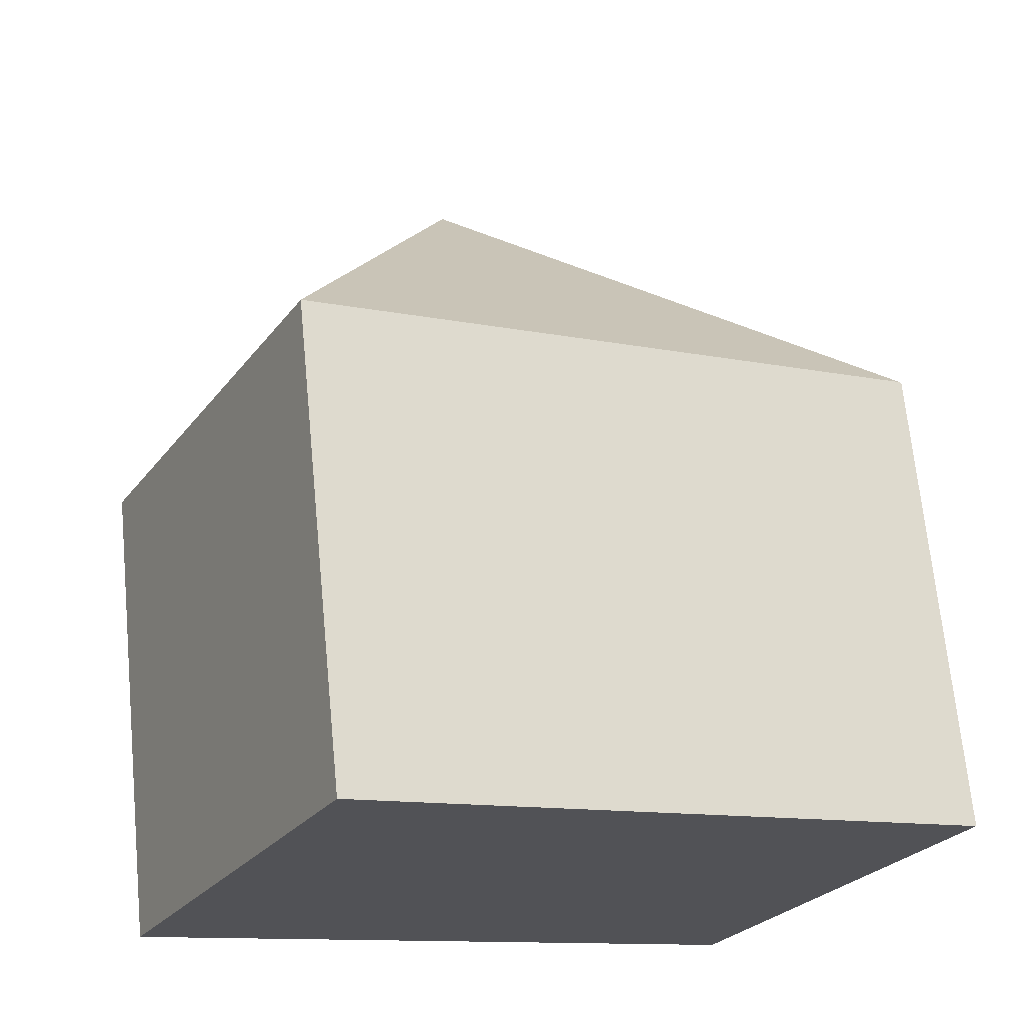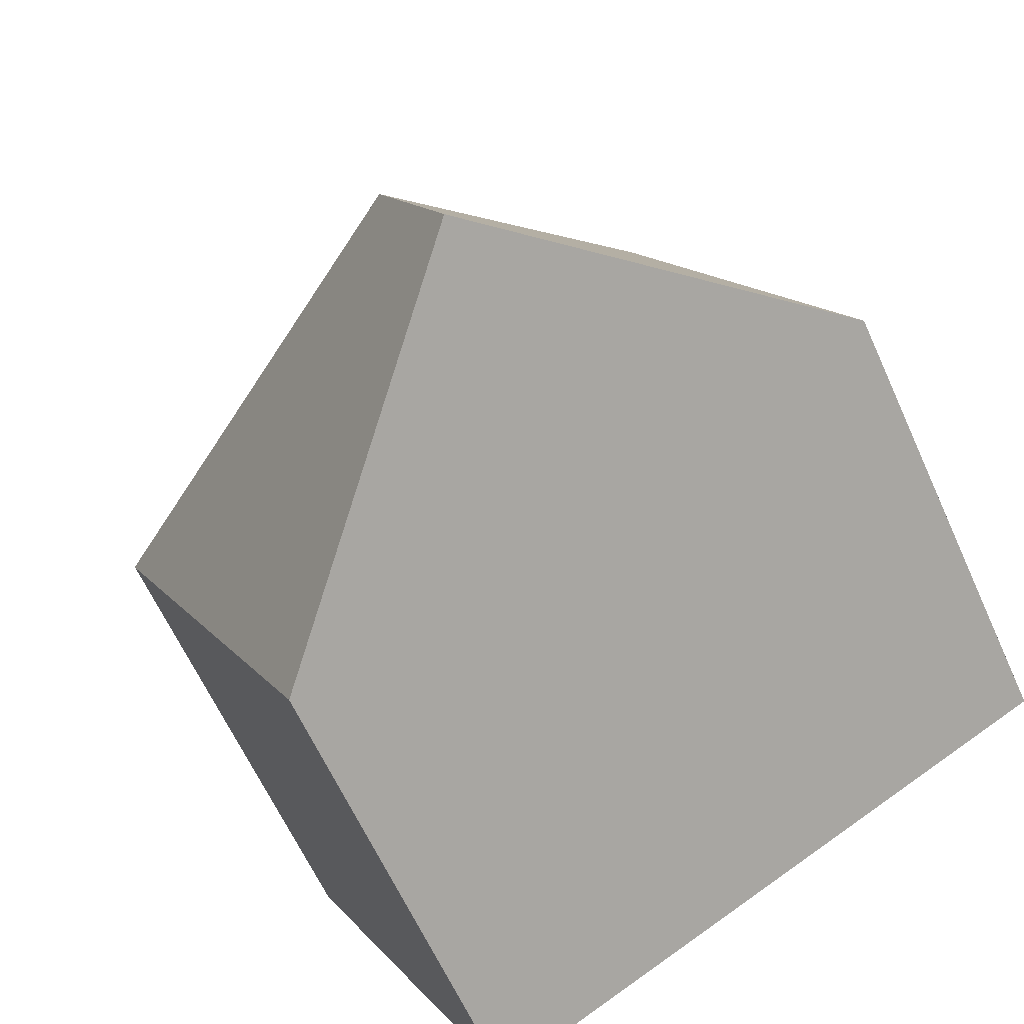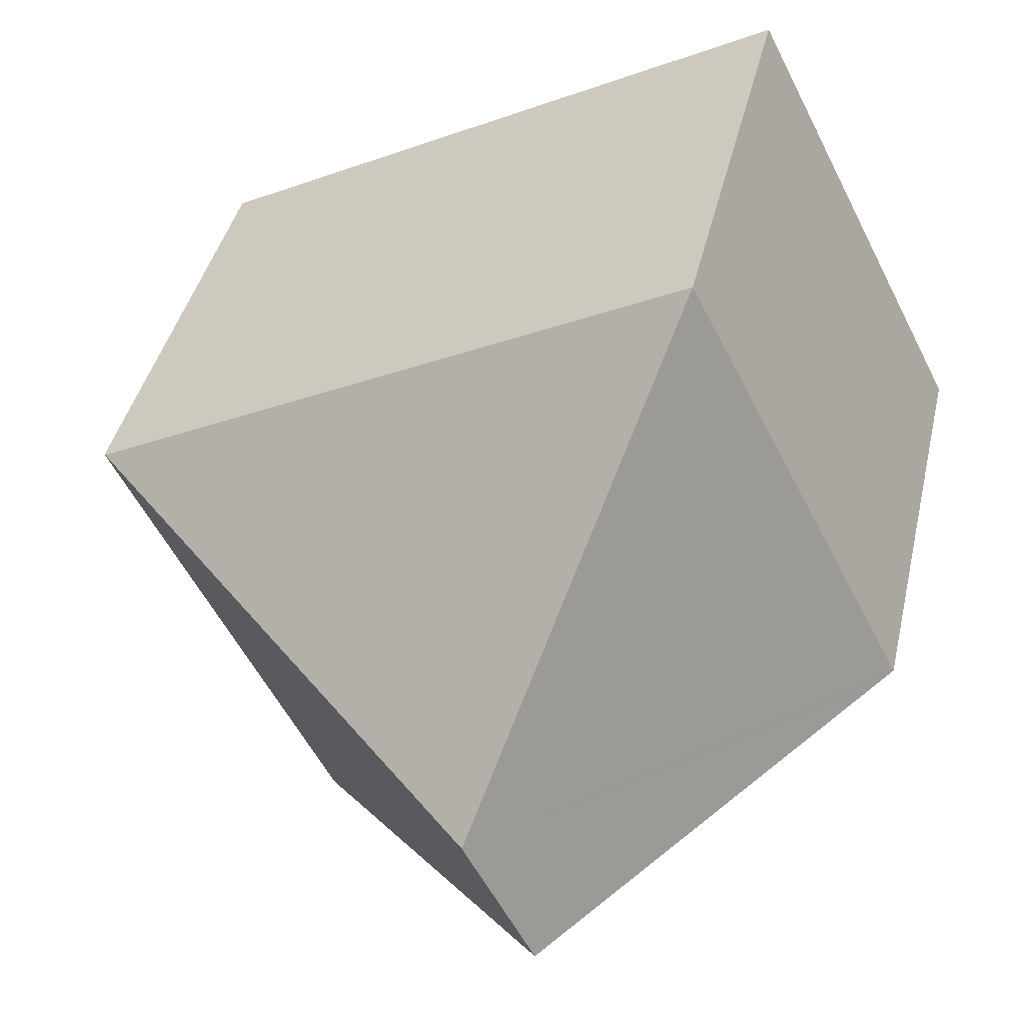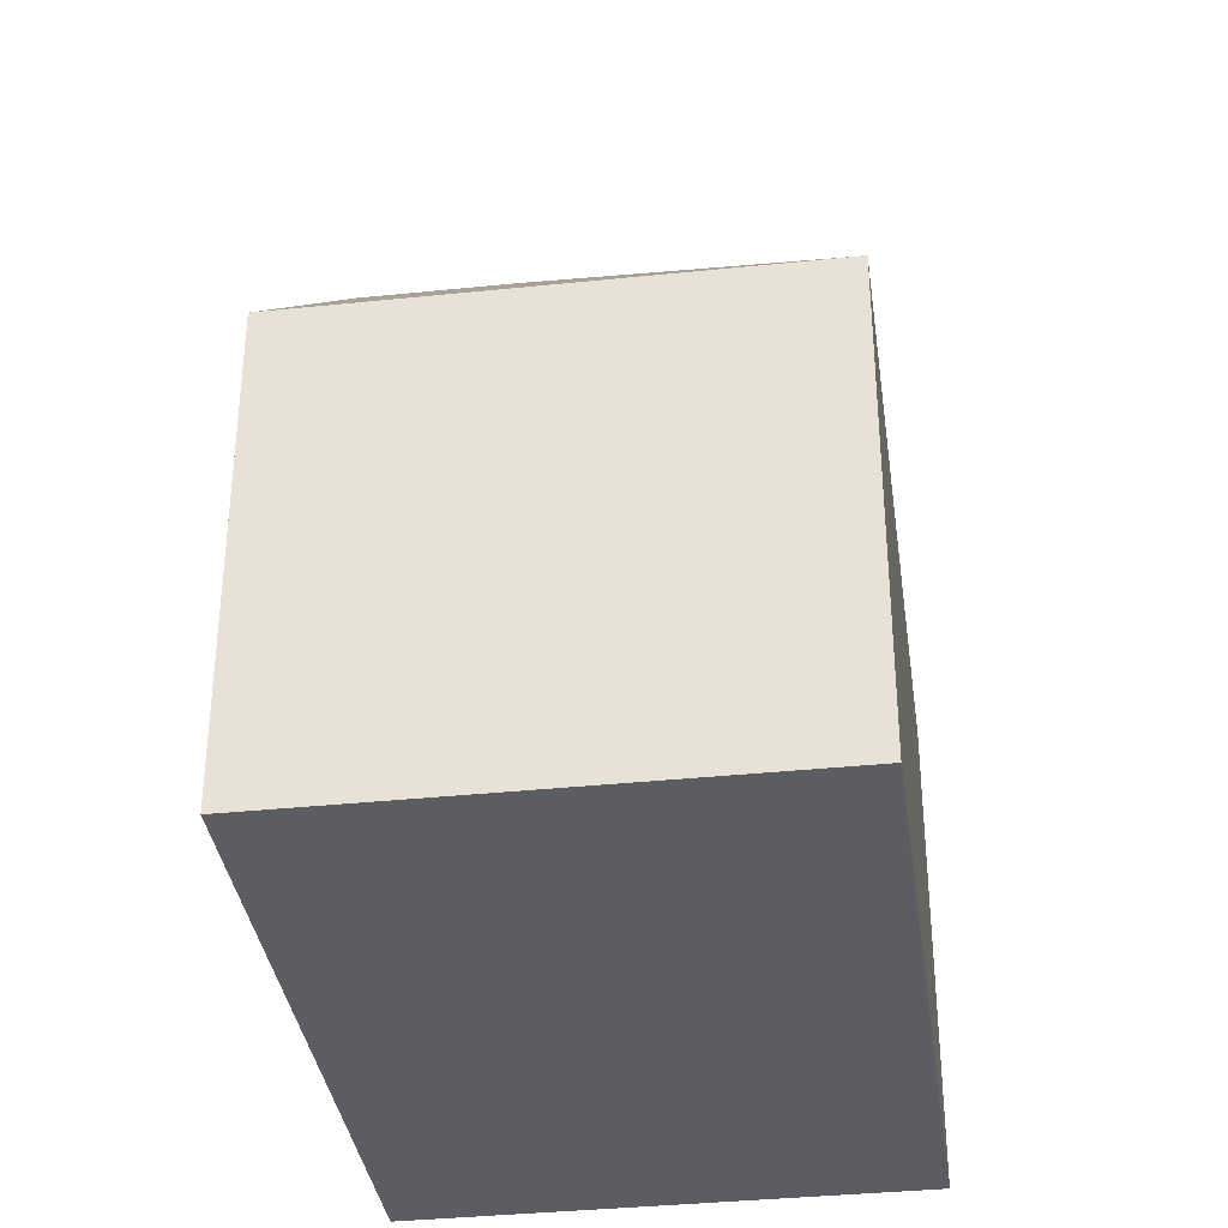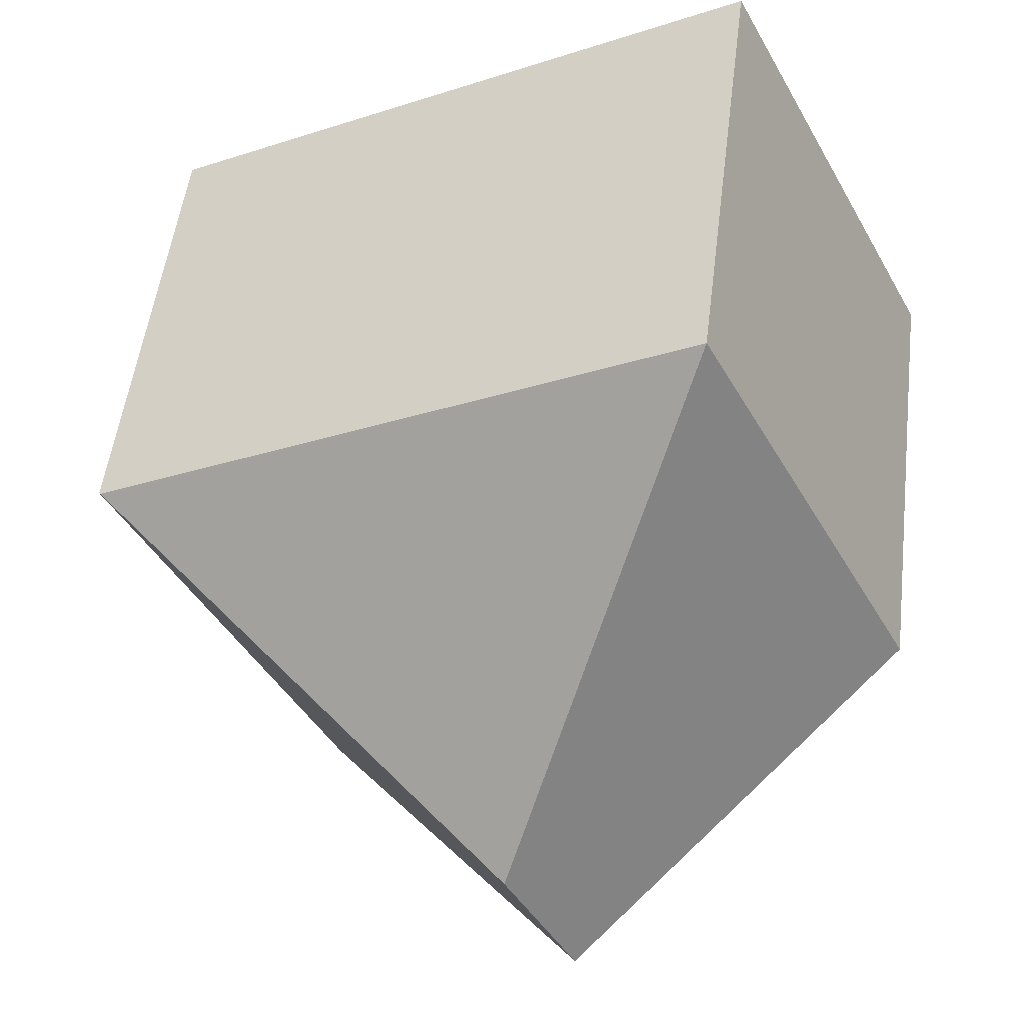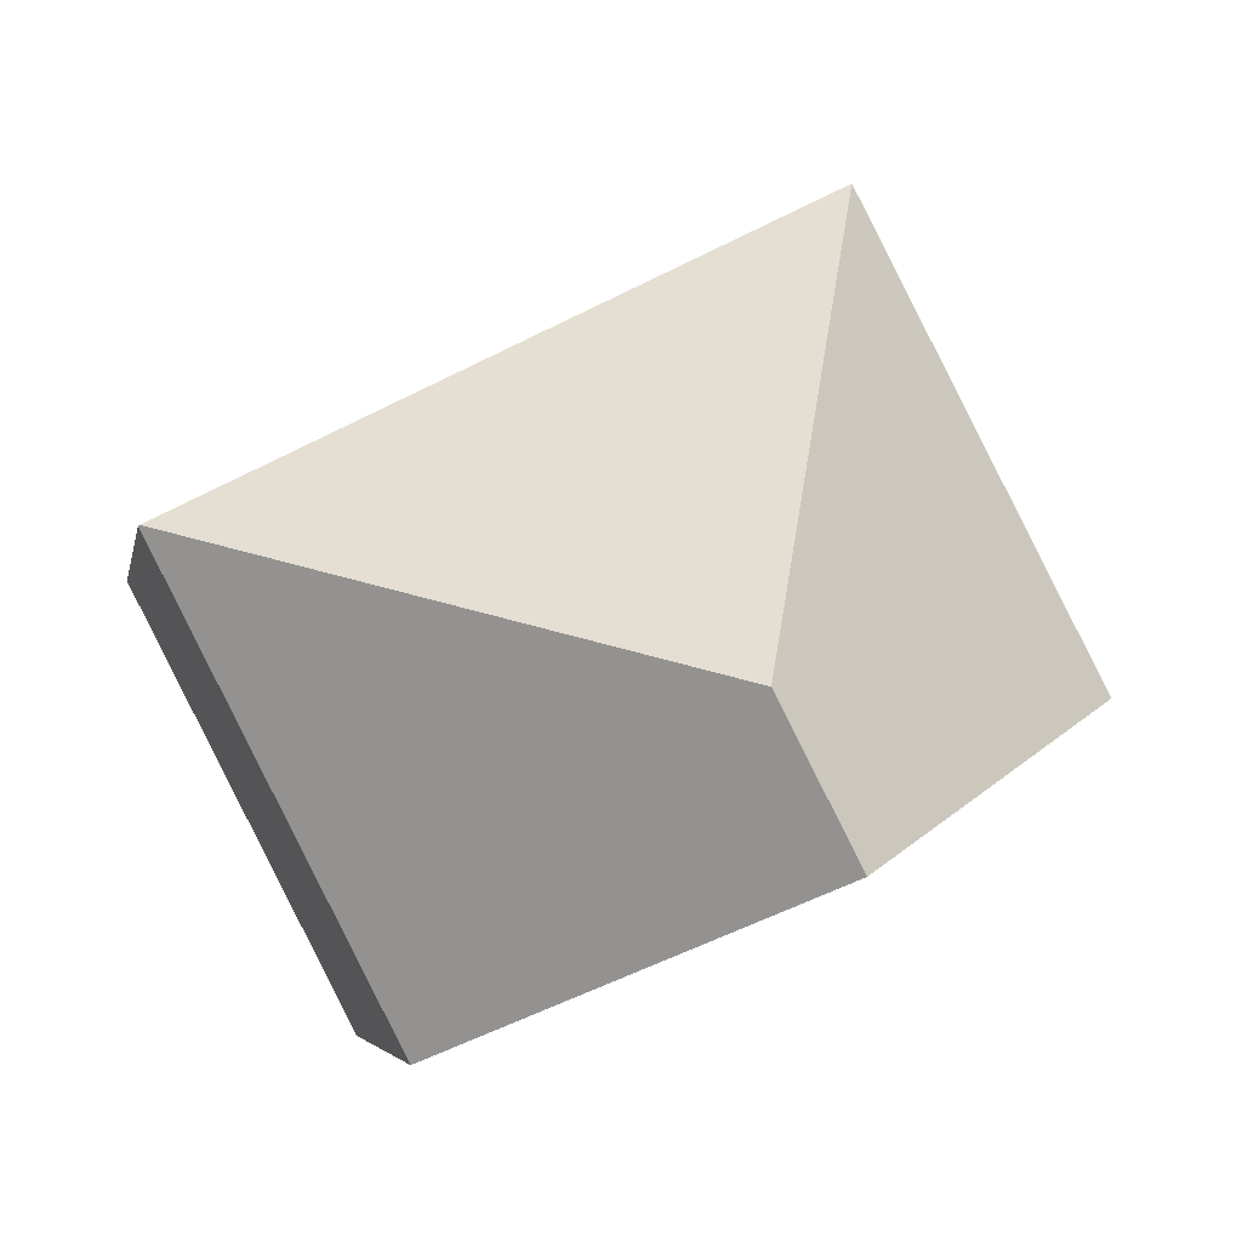
<metadata>
{"format":"obj","ext":"obj","renderer":"f3d","projection":"perspective","resolution":1024,"background":"white","views":[{"elev":68.1,"azim":-5.5,"up":"+Z"},{"elev":-63.6,"azim":-155.6,"up":"+Z"},{"elev":40.8,"azim":-167.2,"up":"+Z"},{"elev":-36.2,"azim":-55.0,"up":"+Y"},{"elev":51.6,"azim":-173.0,"up":"+Z"},{"elev":-4.8,"azim":169.8,"up":"+Z"}]}
</metadata>
<code>
v  9.717 7.644 -4.936
v  13.34 7.67 2.144
v  13.36 7.648 2.133
v  6.015 12.77 -0.221
v  4.857 12.77 -2.467
v  3.659 7.648 7.098
v  0.31 7.975 -0.158
v  0 7.648 4.683e-16
v  0.651 7.648 1.263
v  0 0 0
v  3.659 -4.346e-16 7.098
v  0.651 -7.734e-17 1.263
v  13.34 -1.313e-16 2.144
v  13.36 -1.306e-16 2.133
v  9.717 3.022e-16 -4.936
v  4.857 1.511e-16 -2.467
v  0.31 9.675e-18 -0.158
g defaultobject
f 1 2 3
f 2 1 4
f 4 1 5
f 4 6 2
f 7 4 5
f 4 7 8
f 4 8 9
f 4 9 6
f 10 9 8
f 9 10 6
f 6 10 11
f 11 10 12
f 11 2 6
f 2 11 13
f 2 13 3
f 3 13 14
f 14 1 3
f 1 14 15
f 15 5 1
f 5 15 7
f 7 15 16
f 7 16 8
f 8 16 10
f 10 16 17
f 13 15 14
f 15 13 11
f 15 11 16
f 16 11 12
f 16 12 17
f 17 12 10

</code>
